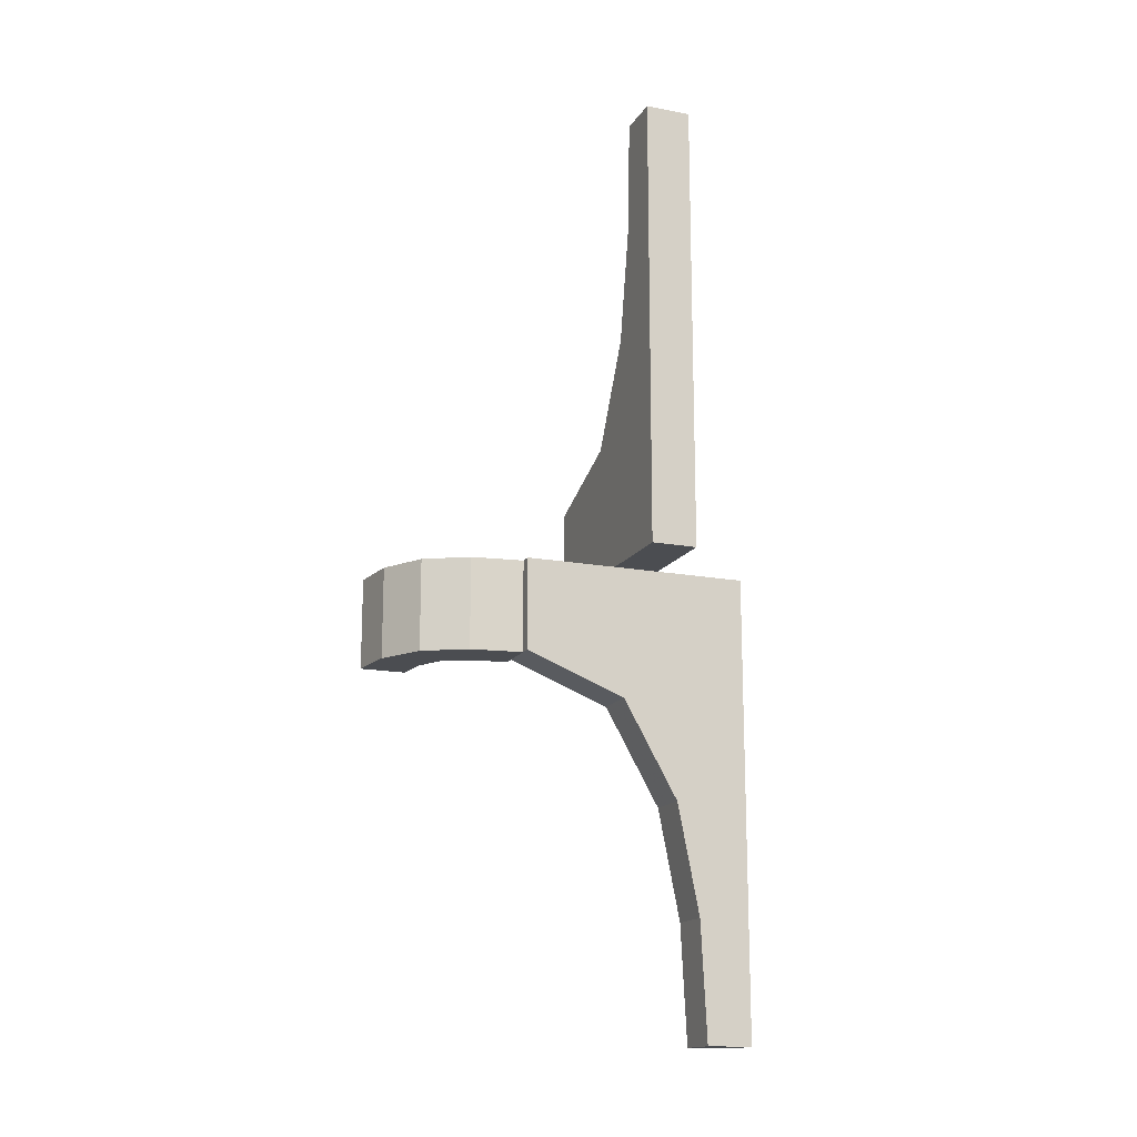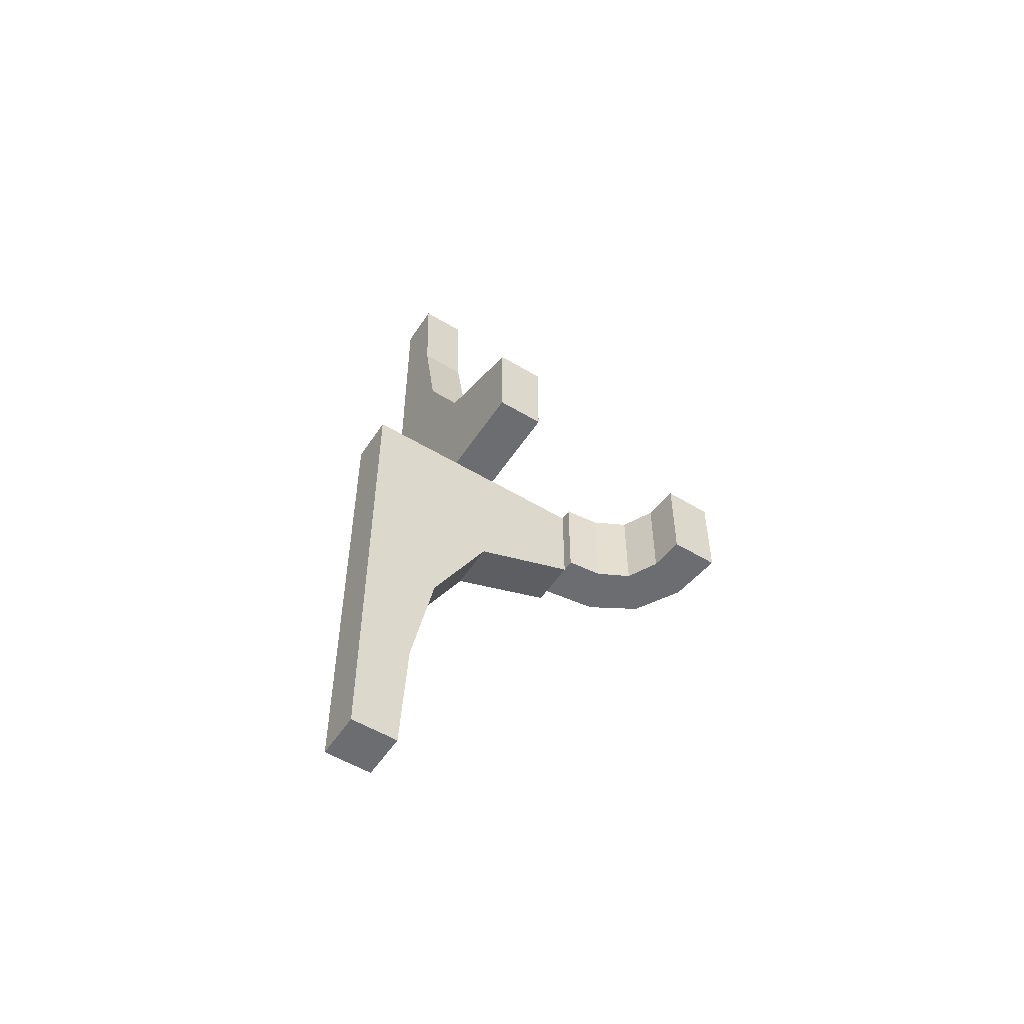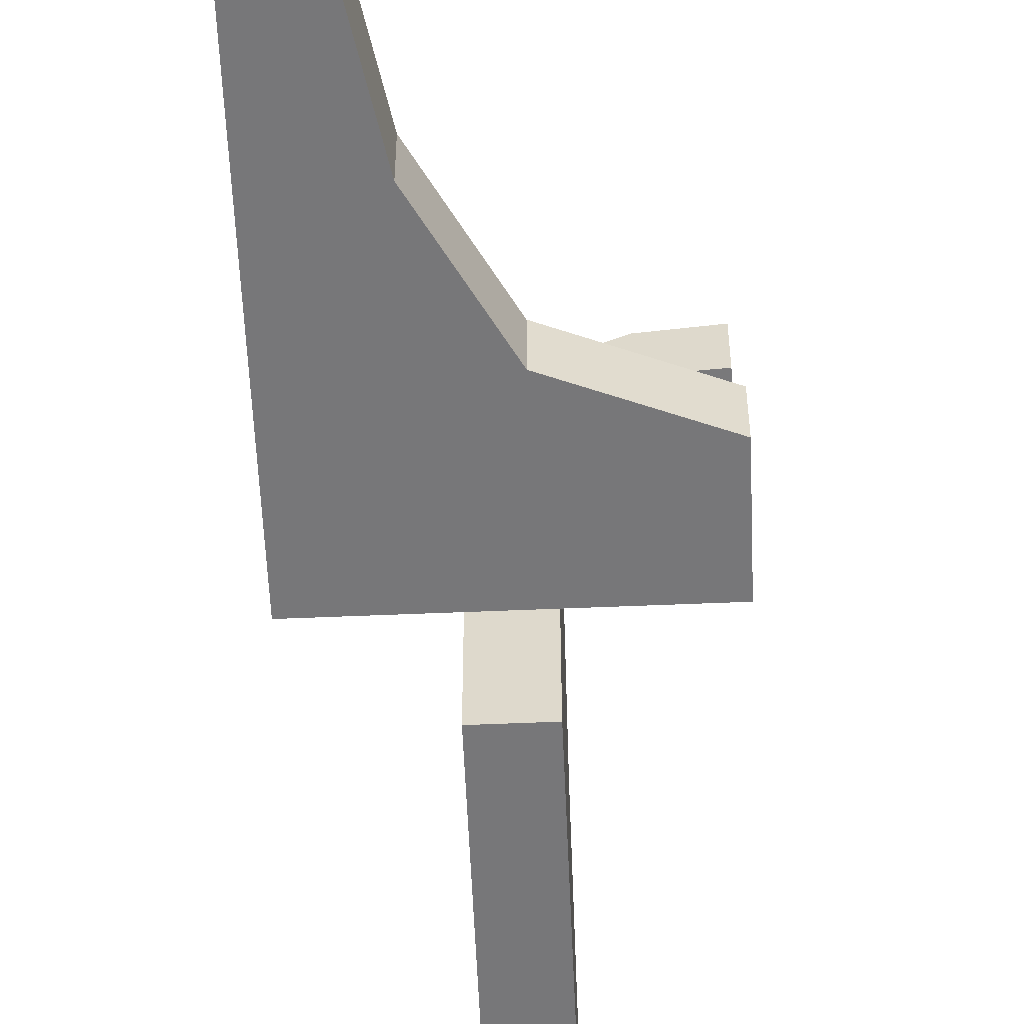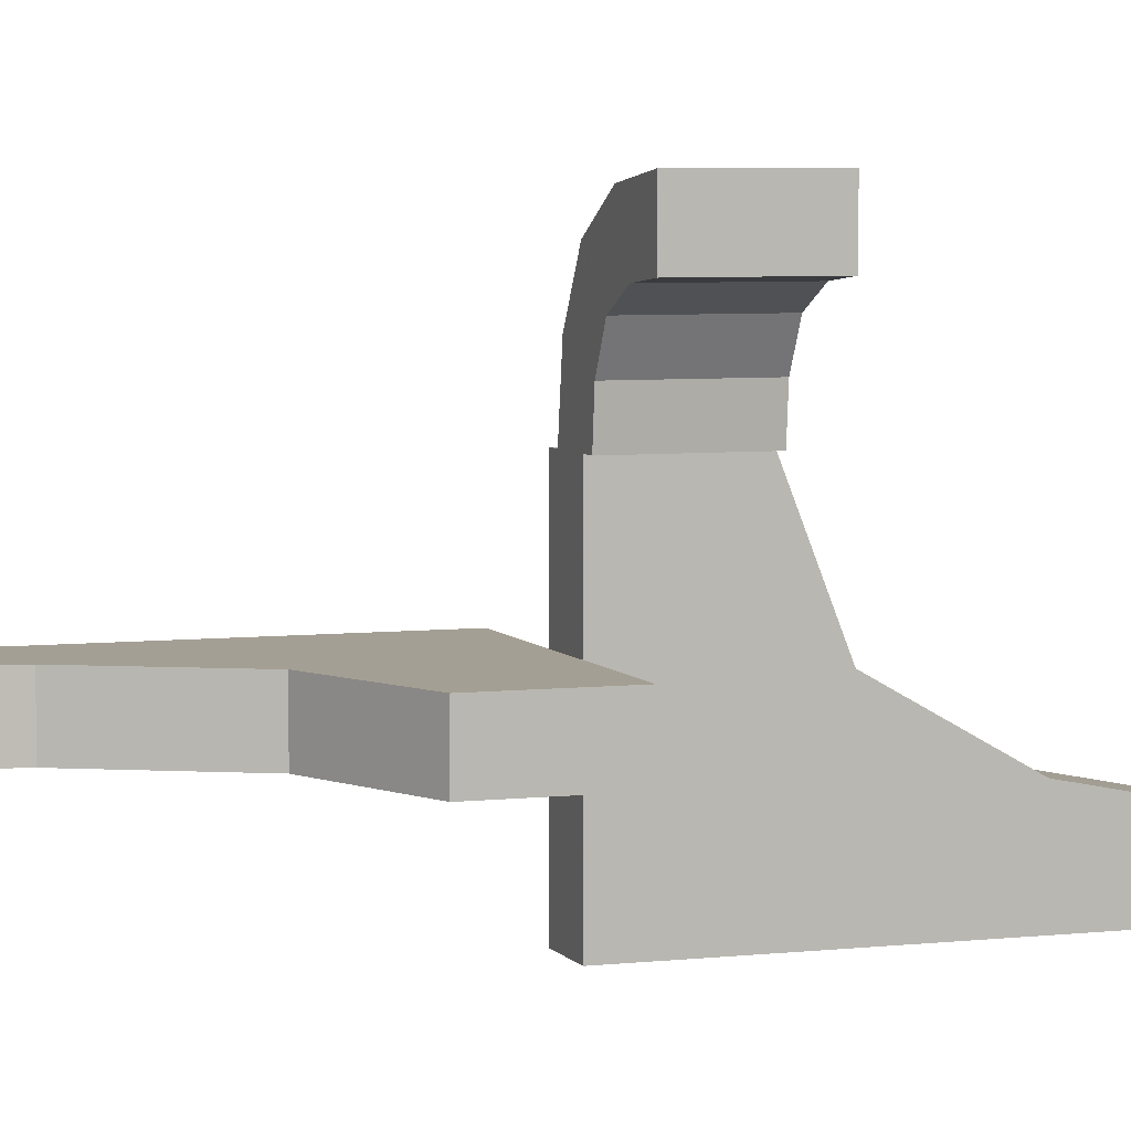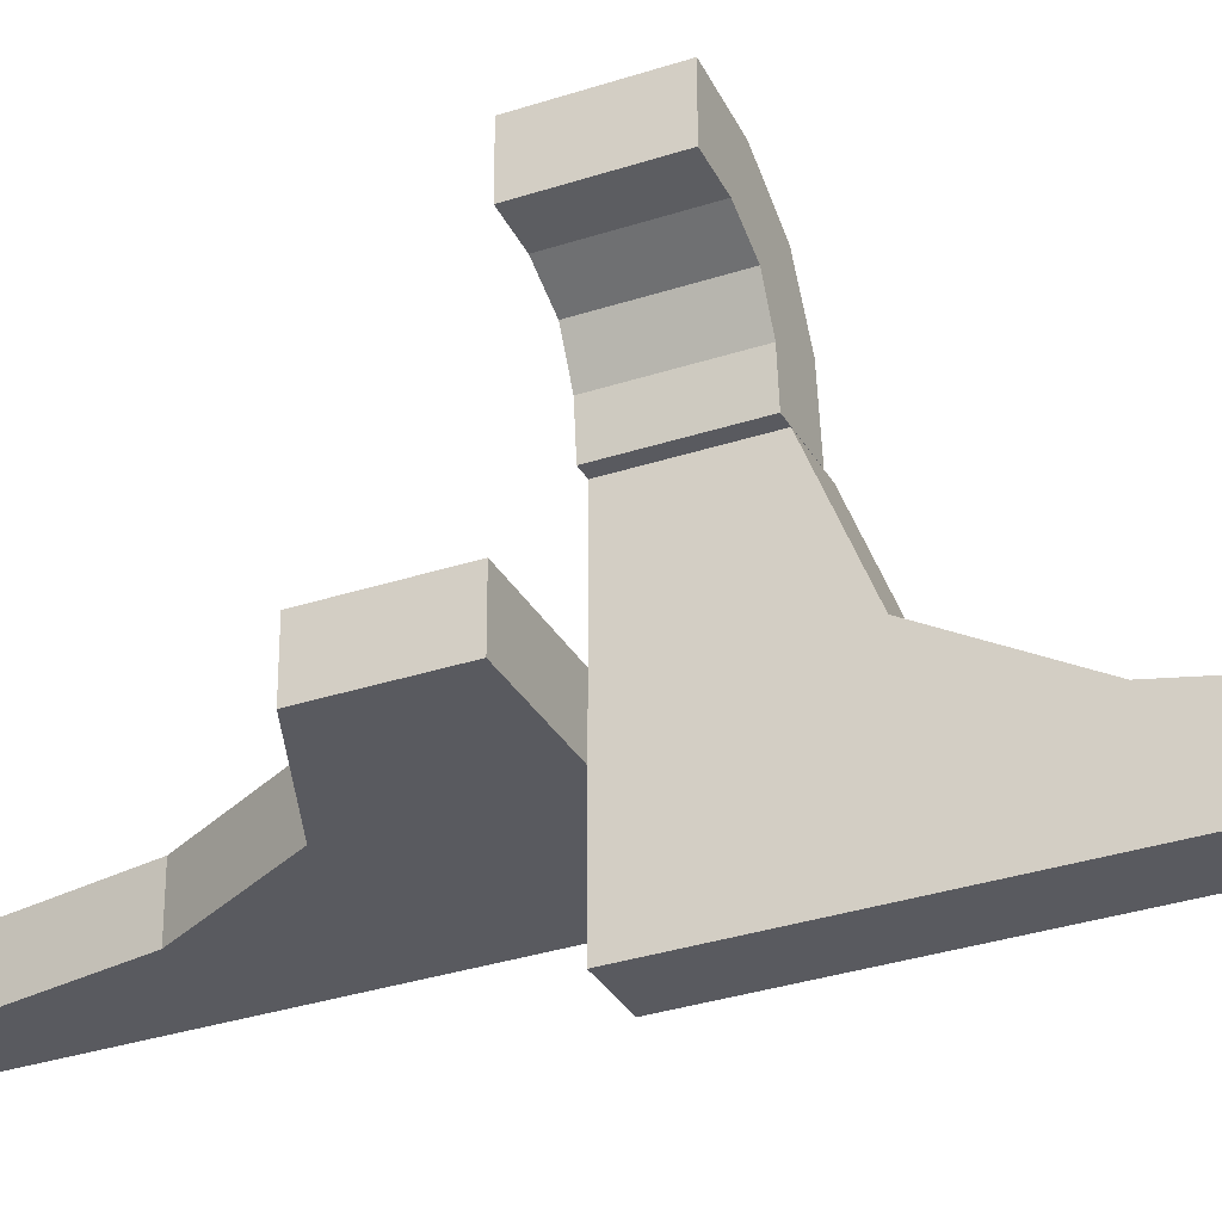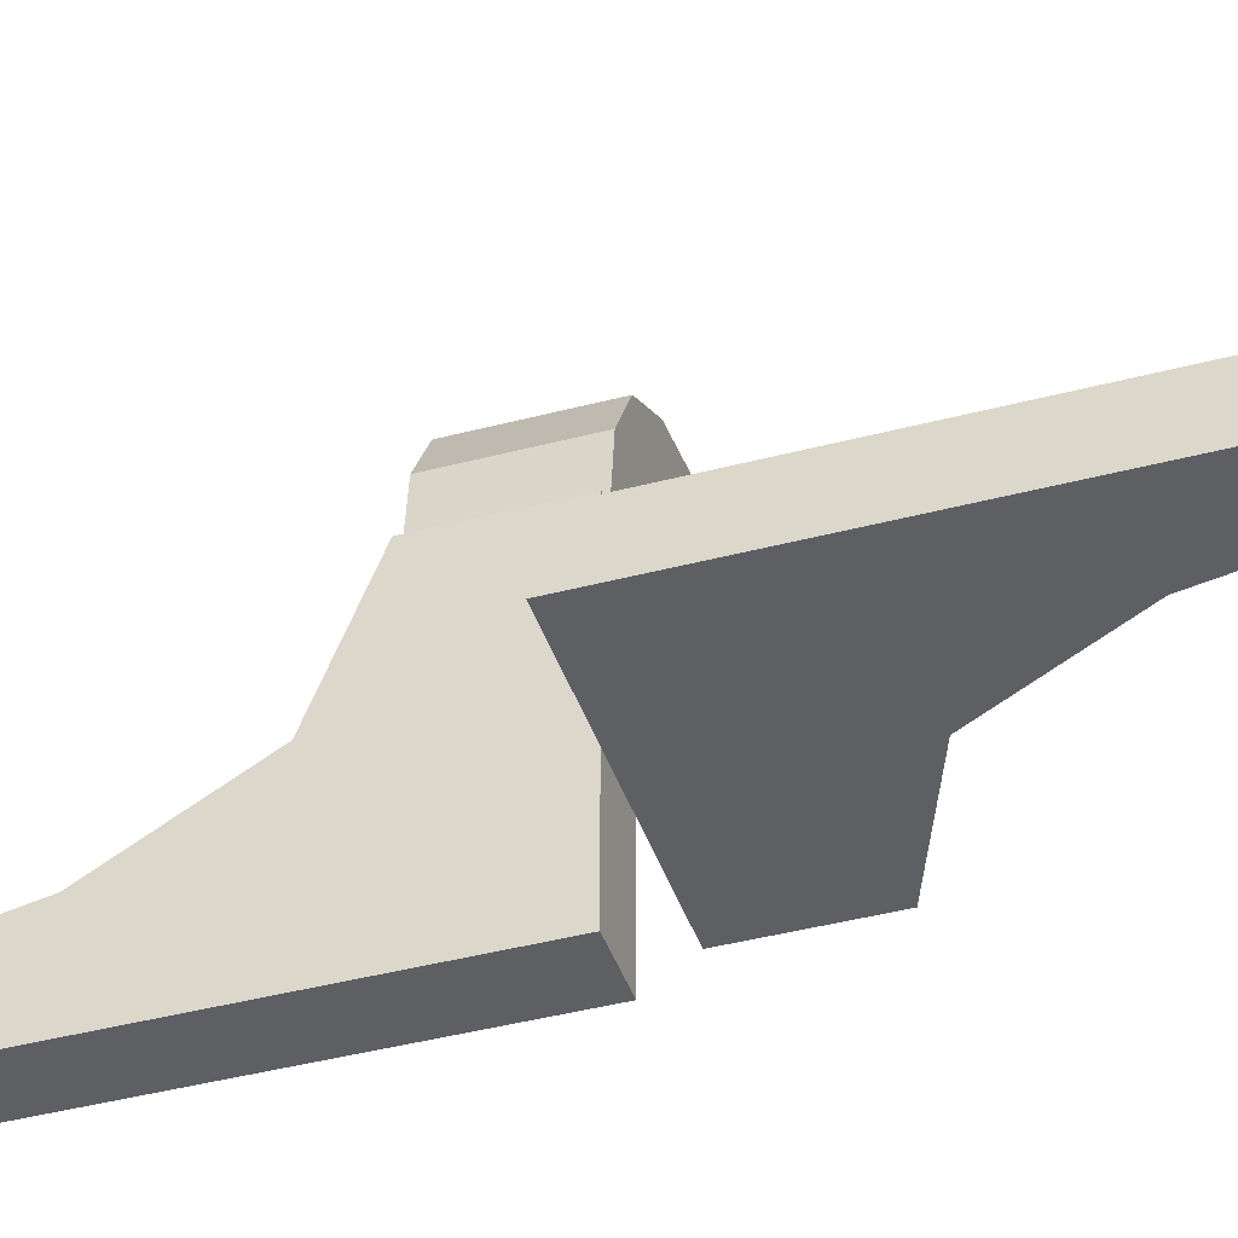
<metadata>
{"format":"obj","ext":"obj","renderer":"f3d","projection":"perspective","resolution":1024,"background":"white","views":[{"elev":-15.9,"azim":-111.5,"up":"+Z"},{"elev":-54.0,"azim":57.3,"up":"+Z"},{"elev":-57.2,"azim":2.5,"up":"+Y"},{"elev":5.5,"azim":70.6,"up":"+Y"},{"elev":-31.9,"azim":115.0,"up":"+Y"},{"elev":-41.4,"azim":-72.2,"up":"+Y"}]}
</metadata>
<code>
v 0 -0.2 0
v 0 -0.2 0.2003
v 0 0.175 0
v 0 0.175 -0.2003
v 0 -0.3 0
v 0 -0.3 0.2003
v 0 0.275 0
v 0 0.275 -0.2003
v -0.2 0 0
v -0.2 0 -0.2
v -0.2 -0.3874 -0.7408
v -0.2 -0.5 0
v -0.2 -0.5 -1
v -0.2 -0.2195 -0.2862
v -0.2 -0.3394 -0.4985
v -0.2 -0.4 -1
v -0.2226 -0.2 0.2897
v -0.2226 -0.3 0.2897
v -0.3884 -0.2 0.7521
v -0.3884 -0.3 0.7521
v -0.275 0 0
v -0.275 0 -0.2003
v -0.2602 0.1129 0
v -0.2602 0.1129 -0.2003
v -0.1679 0.07216 0
v -0.1679 0.07216 -0.2003
v -0.5 -0.2 0
v -0.5 -0.2 1.001
v -0.5 -0.3 0
v -0.5 -0.3 1.001
v -0.3 0 0
v -0.3 0 -0.2
v -0.3 -0.3874 -0.7408
v -0.3 -0.5 0
v -0.3 -0.5 -1
v -0.3 -0.2195 -0.2862
v -0.3 -0.3394 -0.4985
v -0.3 -0.4 -1
v -0.342 -0.2 0.5076
v -0.342 -0.3 0.5076
v -0.175 0 0
v -0.175 0 -0.2003
v -0.07196 0.1679 0
v -0.07196 0.1679 -0.2003
v -0.2068 0.2057 0
v -0.2068 0.2057 -0.2003
v -0.1355 0.1355 0
v -0.1355 0.1355 -0.2003
v -0.1355 0.1355 -0.1001
v -0.112 0.2604 0
v -0.112 0.2604 -0.2003
v -0.4 -0.2 1.001
v -0.4 -0.3 1.001
f 9 12 14
f 15 14 12
f 14 10 9
f 11 13 16
f 11 15 12
f 13 11 12
f 14 36 32
f 36 14 15
f 16 38 33
f 11 33 37
f 31 9 10
f 34 12 9
f 35 13 12
f 38 16 13
f 31 36 34
f 37 34 36
f 36 31 32
f 33 38 35
f 33 34 37
f 35 34 33
f 14 32 10
f 36 15 37
f 16 33 11
f 11 37 15
f 31 10 32
f 34 9 31
f 35 12 34
f 38 13 35
f 28 27 19
f 39 19 27
f 19 52 28
f 17 1 2
f 27 17 39
f 27 1 17
f 19 20 53
f 20 19 39
f 2 6 18
f 17 18 40
f 30 28 52
f 29 27 28
f 5 1 27
f 6 2 1
f 30 20 29
f 40 29 20
f 20 30 53
f 18 6 5
f 29 40 18
f 29 18 5
f 19 53 52
f 20 39 40
f 2 18 17
f 17 40 39
f 30 52 53
f 29 28 30
f 5 27 29
f 6 1 5
f 43 50 7
f 7 3 43
f 50 43 47
f 47 45 50
f 47 25 23
f 41 21 25
f 23 25 21
f 45 47 23
f 23 21 22
f 24 46 45
f 7 50 51
f 50 45 46
f 42 22 21
f 25 47 49
f 26 49 48
f 41 25 26
f 49 26 25
f 4 44 43
f 43 44 49
f 49 44 48
f 47 43 49
f 8 4 3
f 44 8 51
f 8 44 4
f 51 48 44
f 48 51 46
f 48 24 26
f 42 26 22
f 24 22 26
f 46 24 48
f 23 22 24
f 24 45 23
f 7 51 8
f 50 46 51
f 42 21 41
f 41 26 42
f 4 43 3
f 8 3 7

</code>
